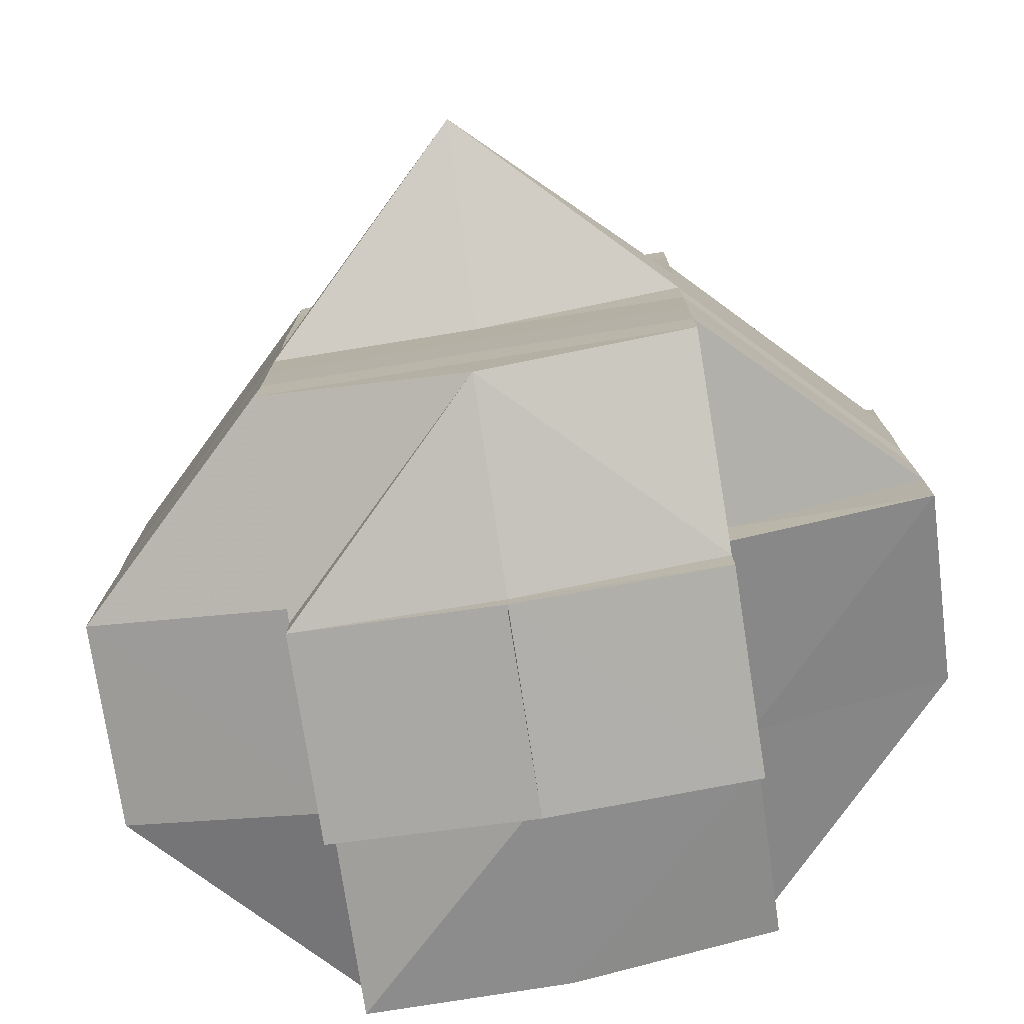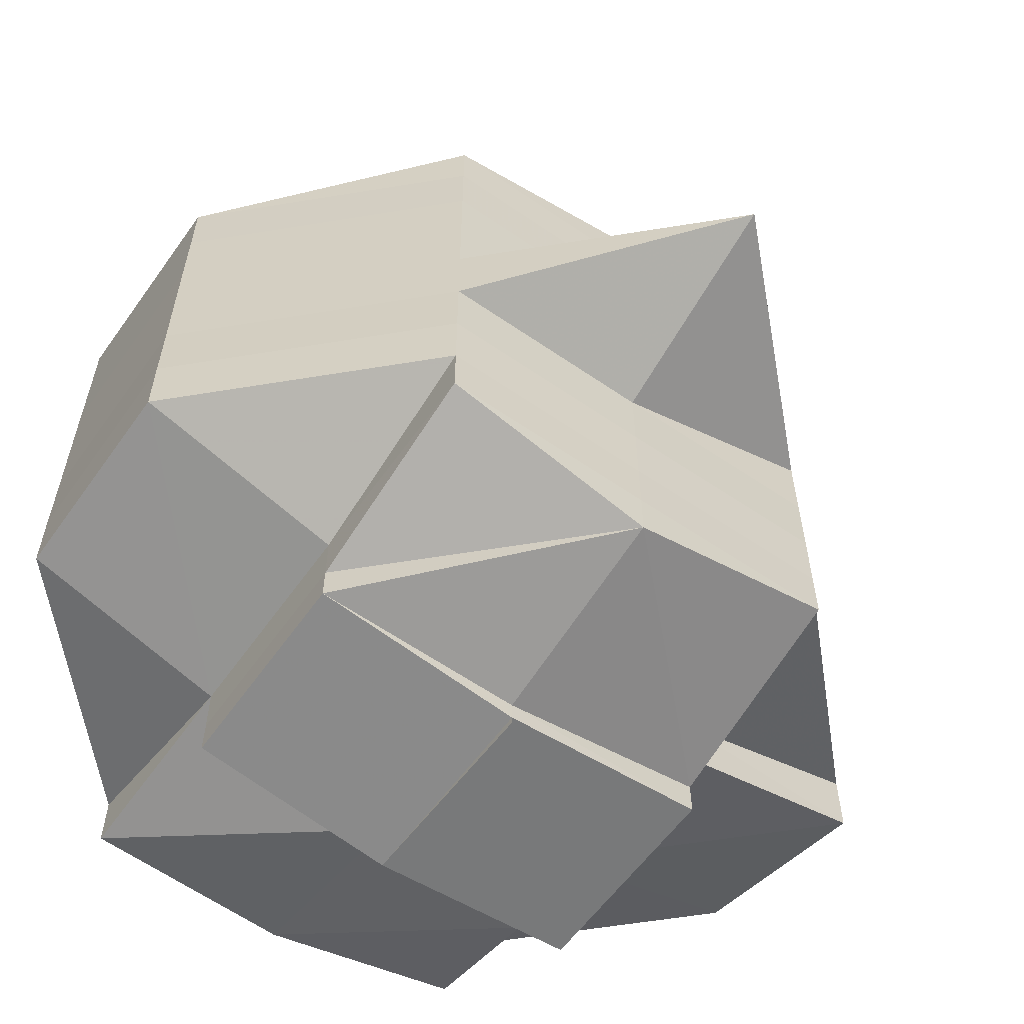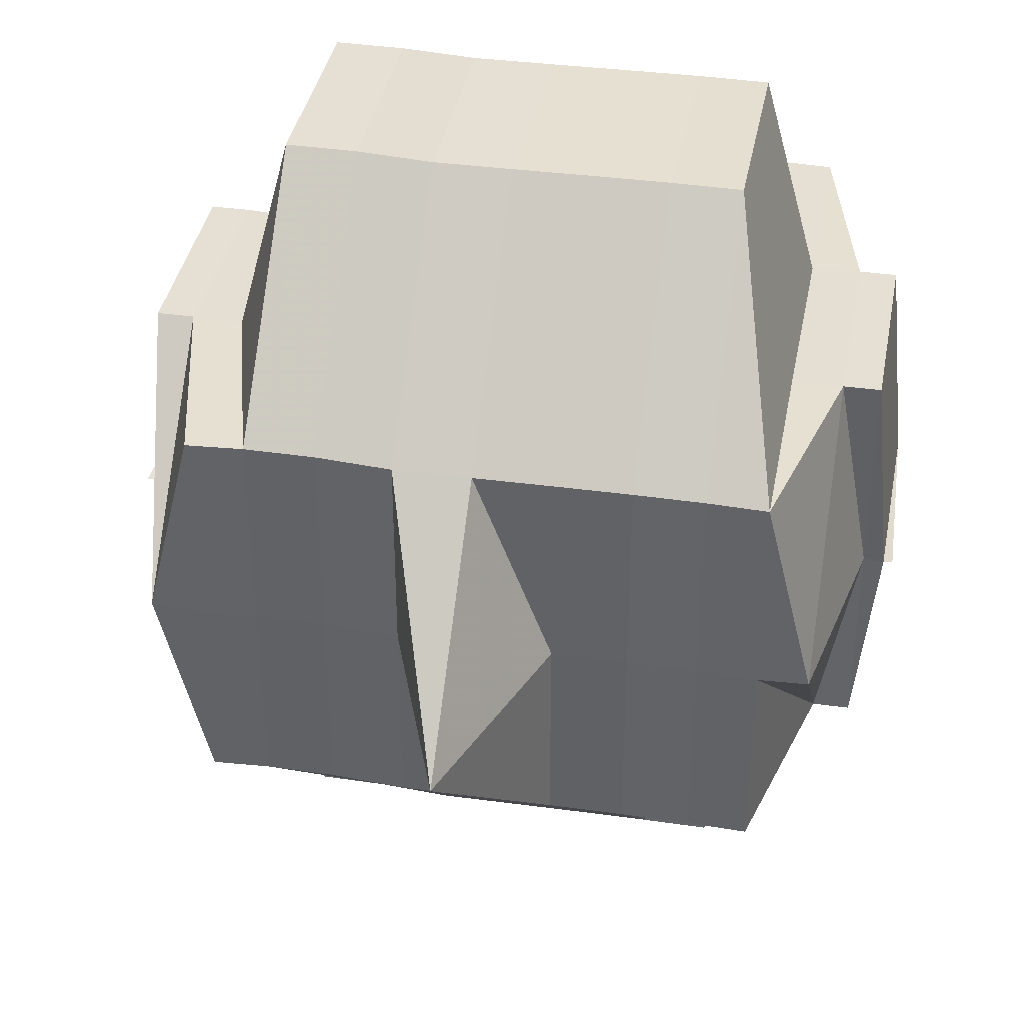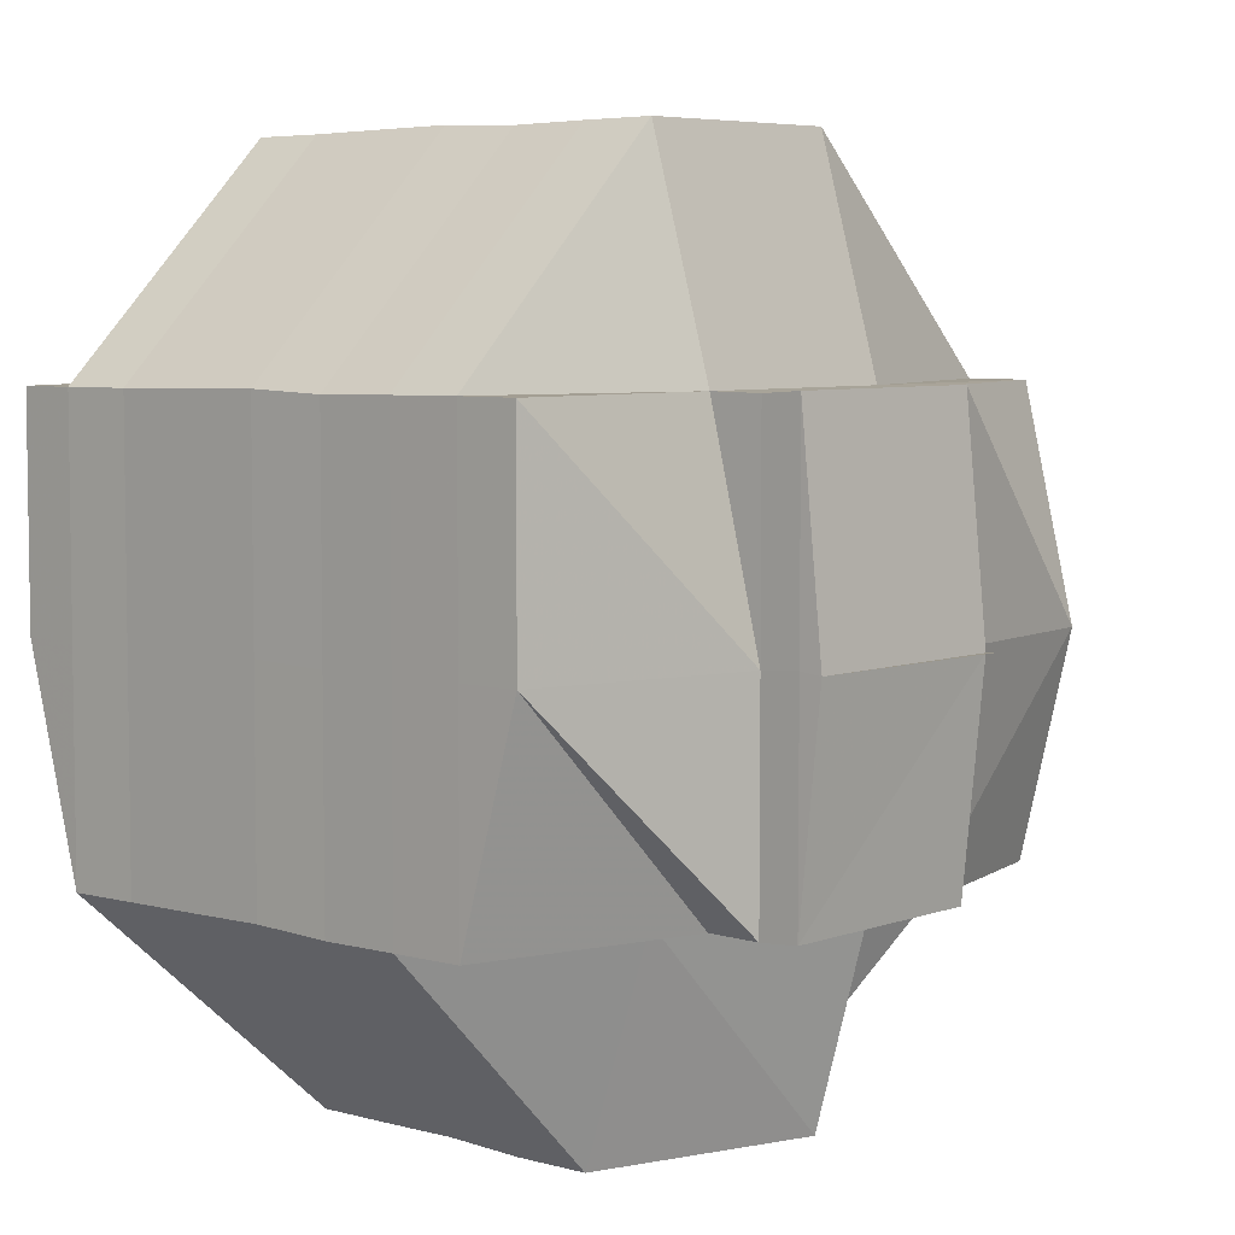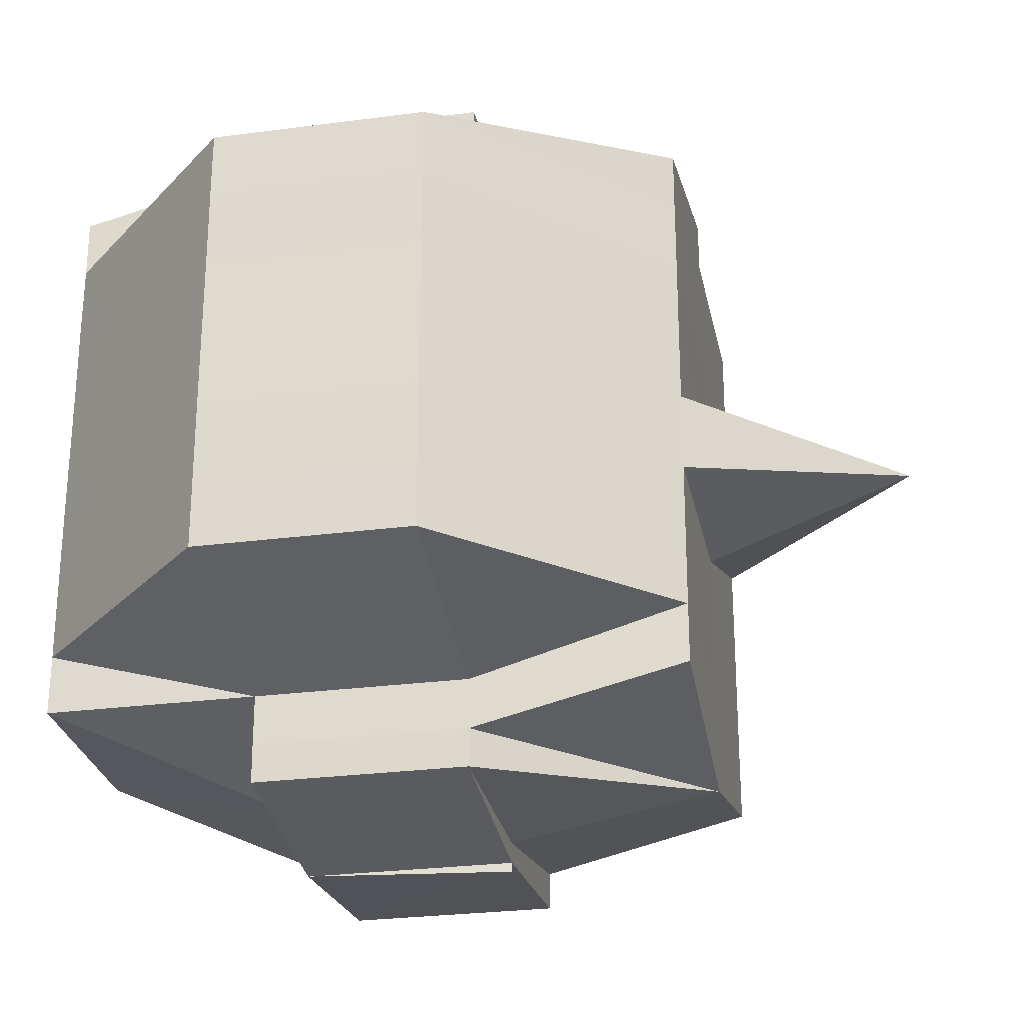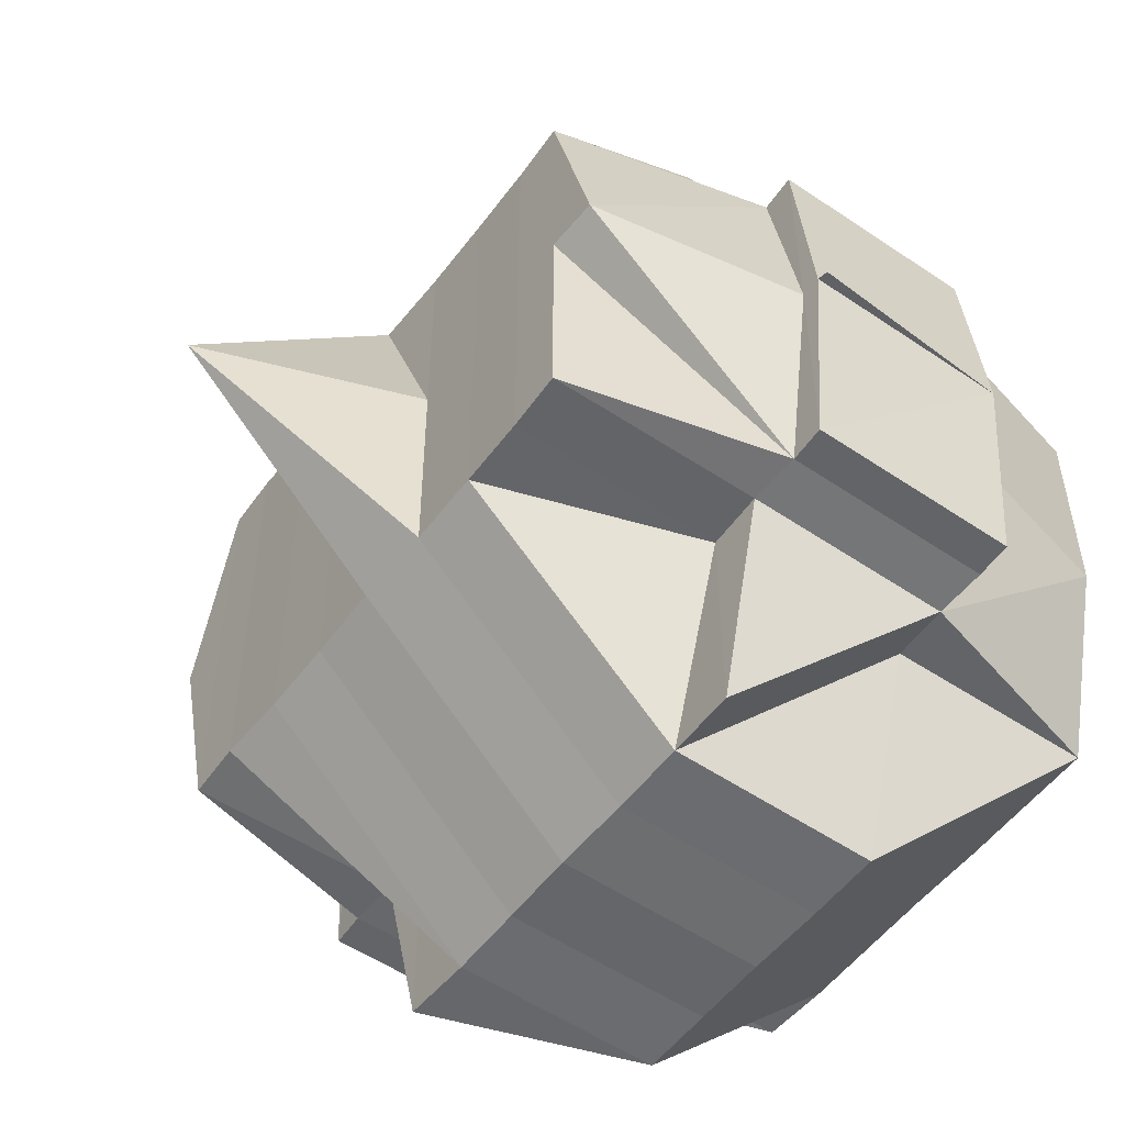
<metadata>
{"format":"obj","ext":"obj","renderer":"f3d","projection":"perspective","resolution":1024,"background":"white","views":[{"elev":-77.0,"azim":-81.2,"up":"+Z"},{"elev":-60.7,"azim":-125.4,"up":"+Z"},{"elev":37.9,"azim":-79.5,"up":"+Y"},{"elev":5.7,"azim":131.9,"up":"+Y"},{"elev":-27.0,"azim":-168.5,"up":"+Z"},{"elev":-52.8,"azim":-35.9,"up":"+Y"}]}
</metadata>
<code>
o 5074
v 2175 1896 14.06
v 2175 1896 14.06
v 2175 1896 14.06
v 2175 1896 14.06
v 2175 1896 14.06
v 2175 1896 14.06
v 2175 1896 14.06
v 2175 1896 14.06
v 2175 1896 14.06
v 2175 1896 14.06
v 2175 1896 14.06
v 2175 1896 14.06
v 2175 1896 14.06
v 2175 1896 14.06
v 2175 1896 14.06
v 2175 1896 14.06
v 2175 1896 14.07
v 2175 1896 14.06
v 2175 1896 14.07
v 2175 1896 14.06
v 2175 1896 14.07
v 2175 1896 14.06
v 2175 1896 14.06
v 2175 1896 14.07
v 2175 1896 14.07
v 2175 1896 14.07
v 2175 1896 14.07
v 2175 1896 14.07
v 2175 1896 14.07
v 2175 1896 14.06
v 2175 1896 14.06
v 2175 1896 14.06
v 2175 1896 14.07
v 2175 1896 14.07
v 2175 1896 14.07
v 2175 1896 14.06
v 2175 1896 14.07
v 2175 1896 14.07
v 2175 1896 14.07
v 2175 1896 14.06
v 2175 1896 14.07
v 2175 1896 14.07
v 2175 1896 14.07
v 2175 1896 14.07
v 2175 1896 14.07
v 2175 1896 14.07
v 2175 1896 14.07
v 2175 1896 14.07
v 2175 1896 14.07
v 2175 1896 14.07
v 2175 1896 14.07
v 2175 1896 14.07
v 2175 1896 14.07
v 2175 1896 14.07
v 2175 1896 14.07
v 2175 1896 14.08
v 2175 1896 14.07
v 2175 1896 14.07
v 2175 1896 14.07
v 2175 1896 14.07
v 2175 1896 14.07
v 2175 1896 14.07
v 2175 1896 14.07
v 2175 1896 14.07
v 2175 1896 14.08
v 2175 1896 14.07
v 2175 1896 14.07
v 2175 1896 14.07
v 2175 1896 14.07
v 2175 1896 14.07
v 2175 1896 14.07
v 2175 1896 14.07
v 2175 1896 14.07
v 2175 1896 14.07
v 2175 1896 14.08
v 2175 1896 14.08
v 2175 1896 14.08
v 2175 1896 14.07
v 2175 1896 14.08
v 2175 1896 14.08
v 2175 1896 14.07
v 2175 1896 14.07
v 2175 1896 14.07
v 2175 1896 14.07
v 2175 1896 14.07
v 2175 1896 14.07
v 2175 1896 14.08
v 2175 1896 14.08
v 2175 1896 14.08
v 2175 1896 14.08
v 2175 1896 14.08
v 2175 1896 14.08
v 2175 1896 14.08
v 2175 1896 14.08
v 2175 1896 14.08
v 2175 1896 14.08
v 2175 1896 14.08
v 2175 1896 14.08
v 2175 1896 14.08
v 2175 1896 14.08
v 2175 1896 14.08
v 2175 1896 14.09
v 2175 1896 14.09
v 2175 1896 14.09
v 2175 1896 14.09
v 2175 1896 14.09
v 2175 1896 14.09
v 2175 1896 14.09
v 2175 1896 14.09
v 2175 1896 14.09
v 2175 1896 14.09
v 2175 1896 14.09
v 2175 1896 14.09
v 2175 1896 14.09
v 2175 1896 14.1
v 2175 1896 14.1
v 2175 1896 14.1
v 2175 1896 14.1
v 2175 1896 14.1
v 2175 1896 14.1
v 2175 1896 14.1
v 2175 1896 14.1
v 2175 1896 14.1
v 2175 1896 14.09
v 2175 1896 14.09
v 2175 1896 14.09
v 2175 1896 14.08
v 2175 1896 14.08
v 2175 1896 14.08
v 2175 1896 14.08
v 2175 1896 14.08
v 2175 1896 14.09
v 2175 1896 14.09
v 2175 1896 14.09
v 2175 1896 14.09
v 2175 1896 14.09
v 2175 1896 14.1
v 2175 1896 14.1
v 2175 1896 14.1
v 2175 1896 14.09
v 2175 1896 14.09
v 2175 1896 14.09
v 2175 1896 14.1
v 2175 1896 14.09
v 2175 1896 14.1
v 2175 1896 14.1
v 2175 1896 14.1
v 2175 1896 14.09
v 2175 1896 14.09
v 2175 1896 14.08
v 2175 1896 14.09
v 2175 1896 14.09
v 2175 1896 14.08
v 2175 1896 14.08
v 2175 1896 14.08
v 2175 1896 14.08
v 2175 1896 14.07
v 2175 1896 14.07
v 2175 1896 14.07
v 2175 1896 14.08
v 2175 1896 14.08
v 2175 1896 14.09
v 2175 1896 14.09
v 2175 1896 14.09
v 2175 1896 14.09
v 2175 1896 14.09
v 2175 1896 14.09
v 2175 1896 14.09
v 2175 1896 14.1
v 2175 1896 14.09
v 2175 1896 14.1
v 2175 1896 14.09
v 2175 1896 14.09
v 2175 1896 14.1
v 2175 1896 14.1
v 2175 1896 14.1
v 2175 1896 14.1
v 2175 1896 14.09
v 2175 1896 14.1
v 2175 1896 14.09
v 2175 1896 14.09
v 2175 1896 14.1
v 2175 1896 14.1
v 2175 1896 14.1
v 2175 1896 14.1
v 2175 1896 14.1
v 2175 1896 14.1
v 2175 1896 14.1
v 2175 1896 14.1
v 2175 1896 14.1
v 2175 1896 14.1
v 2175 1896 14.1
v 2175 1896 14.1
v 2175 1896 14.1
v 2175 1896 14.1
v 2175 1896 14.1
v 2175 1896 14.1
v 2175 1896 14.1
v 2175 1896 14.1
v 2175 1896 14.1
v 2175 1896 14.1
v 2175 1896 14.1
v 2175 1896 14.1
v 2175 1896 14.1
v 2175 1896 14.1
v 2175 1896 14.1
v 2175 1896 14.1
v 2175 1896 14.1
v 2175 1896 14.1
v 2175 1896 14.1
v 2175 1896 14.1
v 2175 1896 14.1
v 2175 1896 14.1
v 2175 1896 14.1
v 2175 1896 14.09
v 2175 1896 14.07
v 2175 1896 14.07
v 2175 1896 14.07
v 2175 1896 14.07
v 2175 1896 14.08
v 2175 1896 14.07
v 2175 1896 14.07
v 2175 1896 14.07
v 2175 1896 14.09
v 2175 1896 14.1
v 2175 1896 14.09
v 2175 1896 14.1
v 2175 1896 14.1
v 2175 1896 14.1
v 2175 1896 14.1
v 2175 1896 14.1
v 2175 1896 14.1
v 2175 1896 14.1
v 2175 1896 14.1
f 1 2 3
f 4 5 3
f 1 6 7
f 6 8 9
f 4 10 11
f 10 12 13
f 14 15 11
f 16 17 14
f 15 18 13
f 15 19 18
f 20 21 15
f 22 23 9
f 22 24 23
f 25 26 24
f 27 25 22
f 25 28 22
f 28 29 30
f 31 22 7
f 32 33 22
f 33 34 35
f 36 37 31
f 38 37 36
f 37 39 40
f 41 42 39
f 37 41 27
f 43 44 41
f 45 41 37
f 46 45 37
f 47 45 46
f 48 49 47
f 47 50 45
f 51 47 46
f 52 50 47
f 50 53 54
f 55 56 52
f 57 55 51
f 58 51 46
f 58 46 15
f 59 51 58
f 60 59 58
f 28 60 58
f 61 60 62
f 60 63 59
f 64 65 63
f 66 63 60
f 67 66 60
f 68 69 67
f 70 66 67
f 71 67 25
f 72 71 73
f 74 70 67
f 70 75 66
f 74 76 70
f 76 75 70
f 75 77 78
f 79 76 74
f 76 80 75
f 81 79 74
f 81 74 82
f 82 83 84
f 85 81 82
f 41 85 82
f 86 85 41
f 85 87 81
f 87 79 81
f 86 88 85
f 88 87 85
f 89 88 86
f 50 89 86
f 88 90 87
f 91 89 50
f 52 91 50
f 92 91 52
f 89 93 88
f 93 90 88
f 91 94 89
f 94 93 89
f 92 95 91
f 95 94 91
f 96 95 92
f 94 97 93
f 98 96 92
f 95 99 94
f 99 97 94
f 96 100 95
f 100 99 95
f 97 101 93
f 93 101 90
f 99 102 97
f 97 103 101
f 102 103 97
f 104 102 99
f 100 104 99
f 102 105 103
f 105 106 103
f 104 107 102
f 107 105 102
f 105 108 106
f 109 108 110
f 108 111 112
f 103 106 113
f 103 113 101
f 106 114 113
f 115 116 111
f 115 117 116
f 118 119 117
f 120 121 115
f 121 118 122
f 123 122 115
f 124 125 114
f 113 114 126
f 113 126 127
f 101 113 127
f 101 127 90
f 90 127 128
f 90 128 87
f 87 128 79
f 127 129 128
f 127 126 129
f 128 130 79
f 128 129 130
f 79 130 76
f 130 80 76
f 129 131 130
f 130 131 80
f 126 132 129
f 129 132 131
f 126 133 132
f 114 133 126
f 114 134 133
f 135 134 114
f 136 137 135
f 135 138 134
f 139 138 140
f 134 141 133
f 134 138 141
f 133 141 142
f 133 142 132
f 138 143 141
f 141 144 142
f 141 143 144
f 138 145 143
f 146 145 147
f 132 142 148
f 132 148 131
f 142 144 149
f 142 149 148
f 131 148 150
f 131 150 80
f 148 149 151
f 148 151 150
f 144 152 149
f 80 150 153
f 80 153 75
f 75 153 154
f 150 155 153
f 150 151 155
f 153 156 154
f 153 155 156
f 154 156 98
f 154 98 63
f 63 98 157
f 63 158 159
f 98 160 158
f 156 96 98
f 156 161 96
f 155 161 156
f 161 100 96
f 155 162 161
f 151 162 155
f 161 163 100
f 162 163 161
f 163 104 100
f 151 164 162
f 149 164 151
f 162 165 163
f 164 165 162
f 149 152 164
f 164 166 165
f 152 166 164
f 163 167 104
f 165 167 163
f 167 107 104
f 166 168 165
f 165 168 167
f 152 169 166
f 170 171 168
f 167 172 107
f 168 172 167
f 172 173 107
f 107 173 105
f 168 174 172
f 175 174 168
f 175 176 174
f 174 177 172
f 172 177 173
f 174 176 177
f 173 177 178
f 177 179 180
f 173 180 181
f 182 176 183
f 184 185 176
f 176 186 187
f 188 189 186
f 188 190 189
f 191 188 176
f 176 188 123
f 185 192 188
f 192 193 194
f 195 192 196
f 196 197 146
f 197 198 199
f 197 200 198
f 122 197 145
f 145 197 201
f 145 201 143
f 202 203 197
f 204 203 205
f 203 206 207
f 143 201 208
f 143 208 144
f 144 208 152
f 208 169 152
f 208 201 169
f 201 209 169
f 210 211 209
f 211 212 213
f 169 213 214
f 169 214 215
f 216 217 218
f 219 220 217
f 221 222 223
f 224 225 226
f 227 228 229
f 230 231 232
f 233 231 234

</code>
